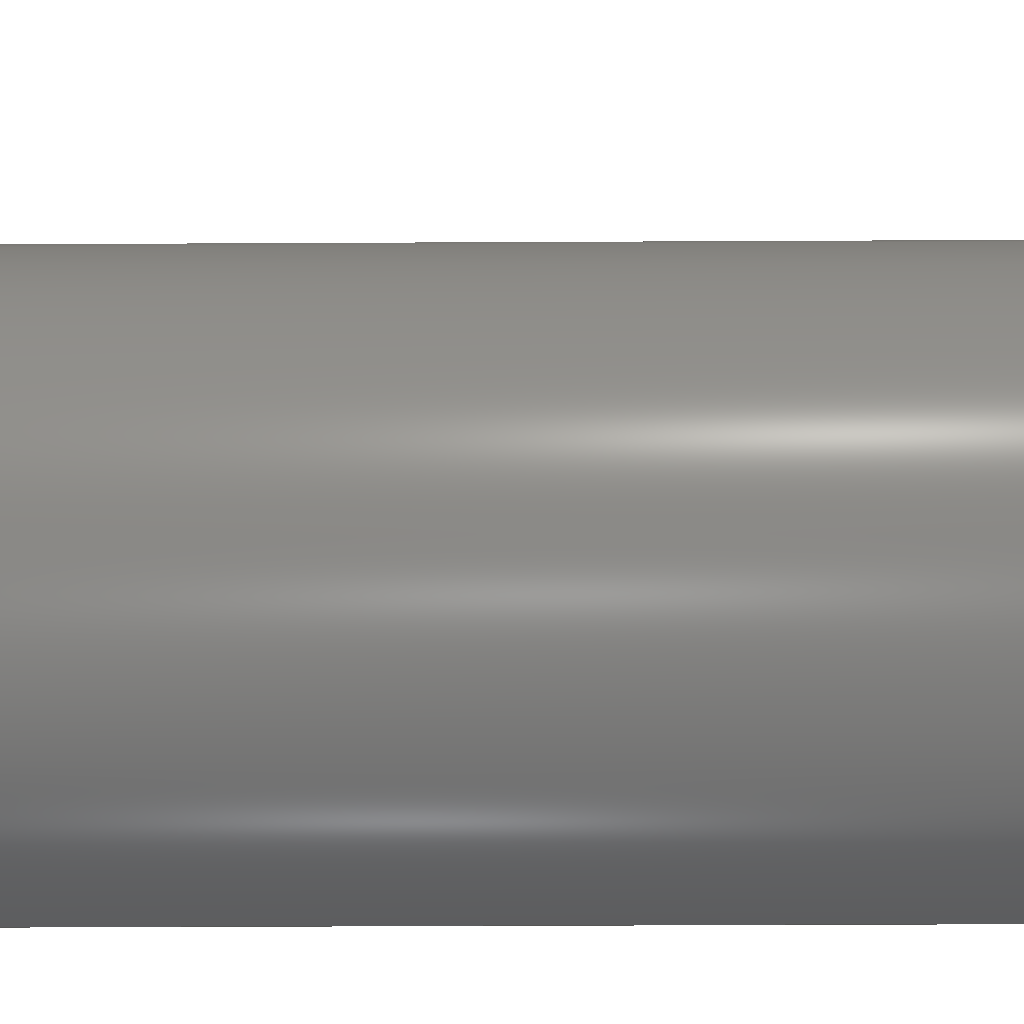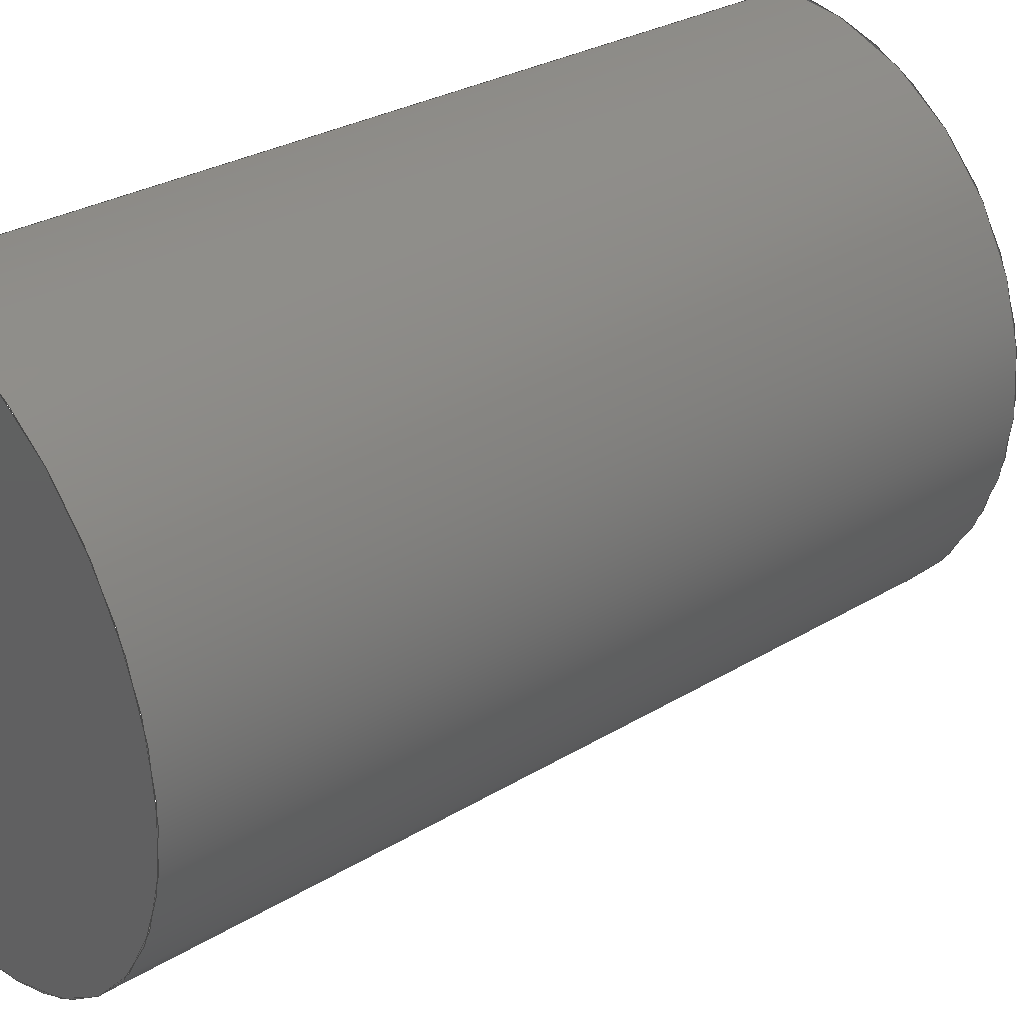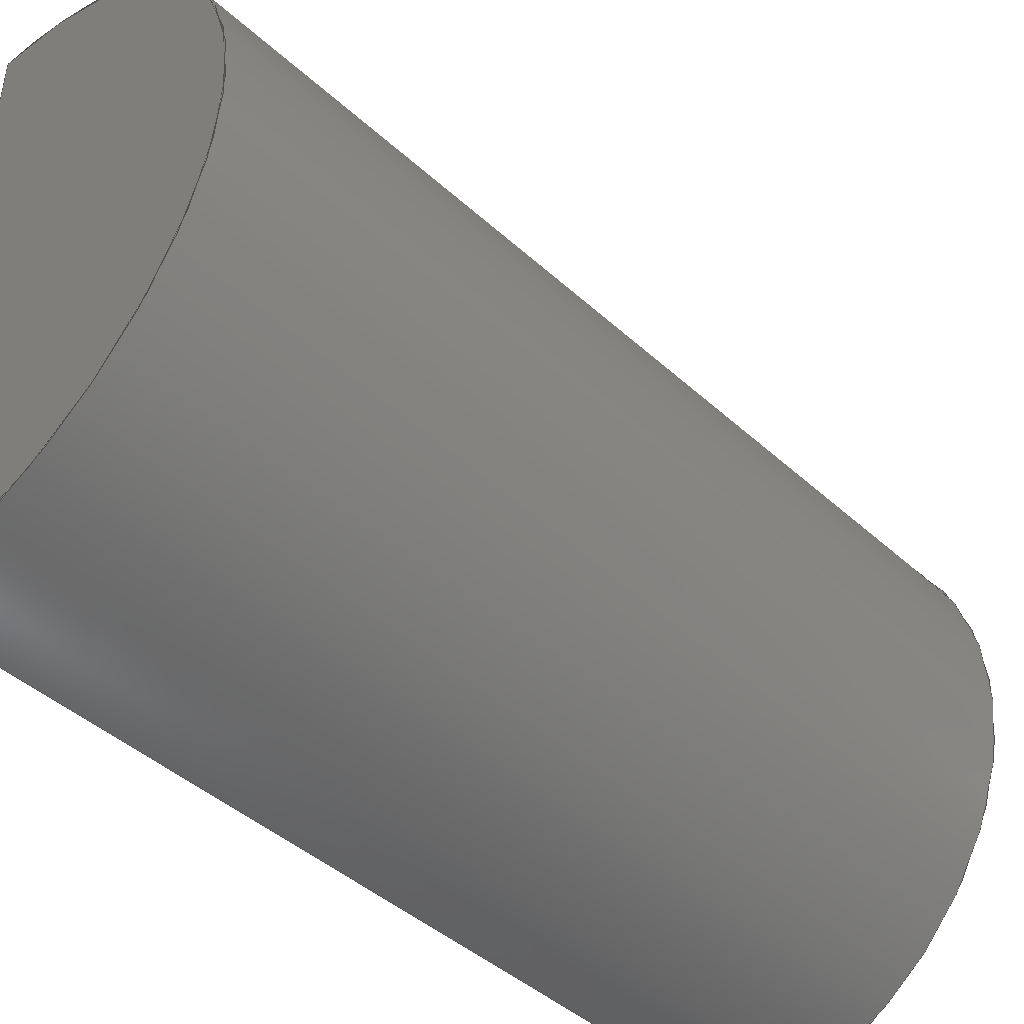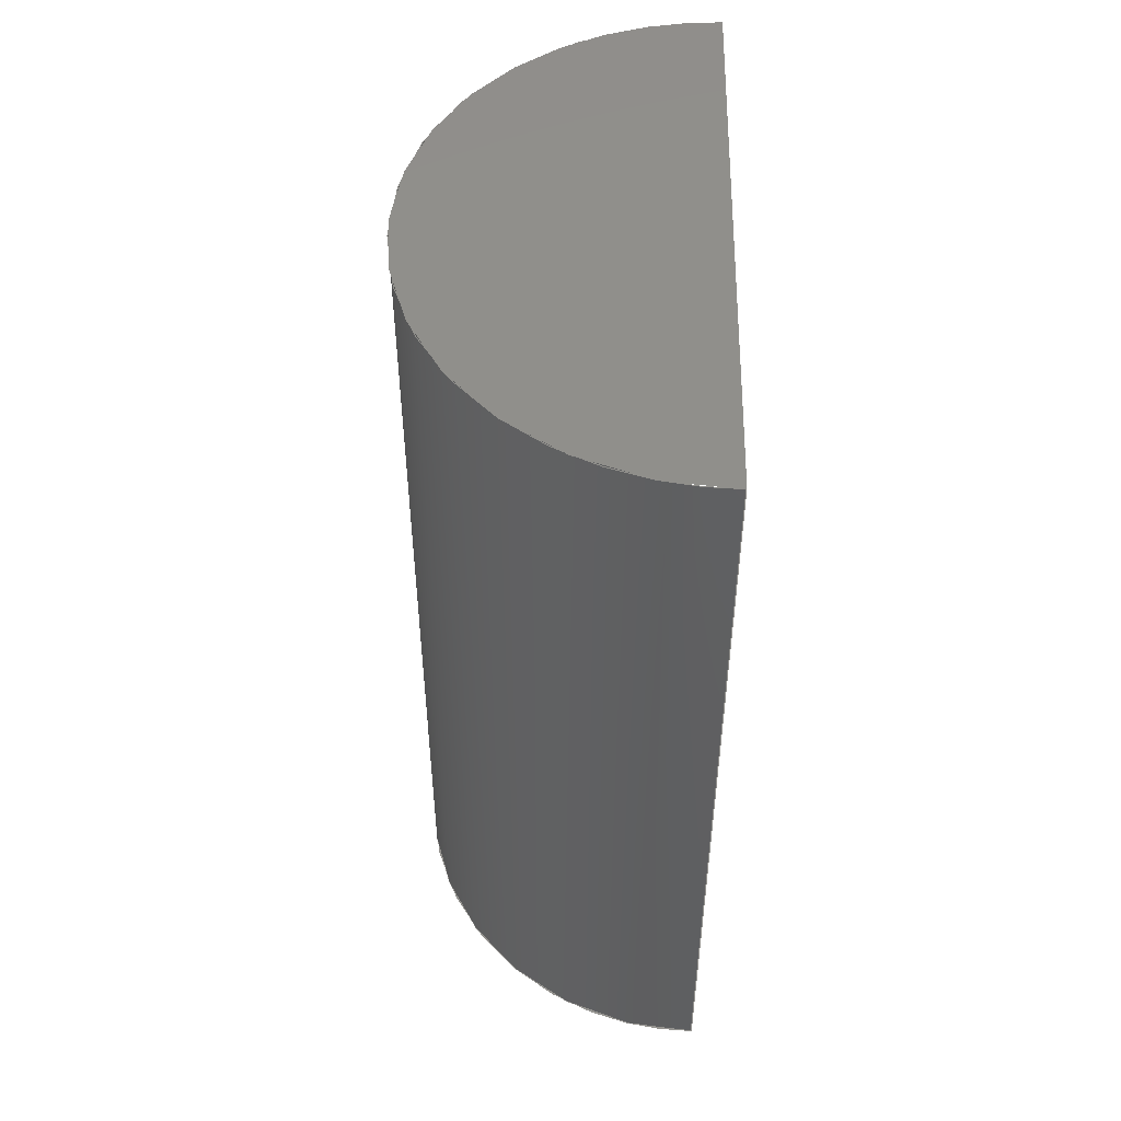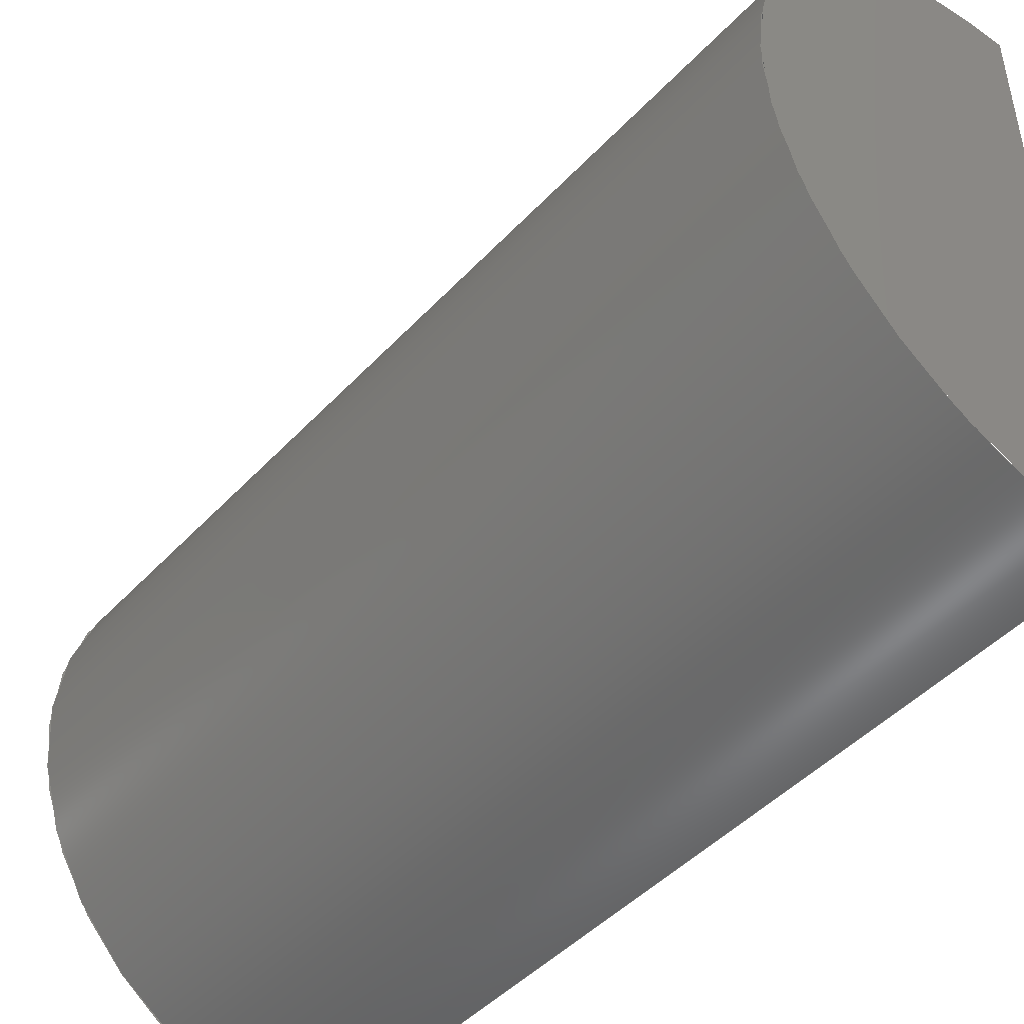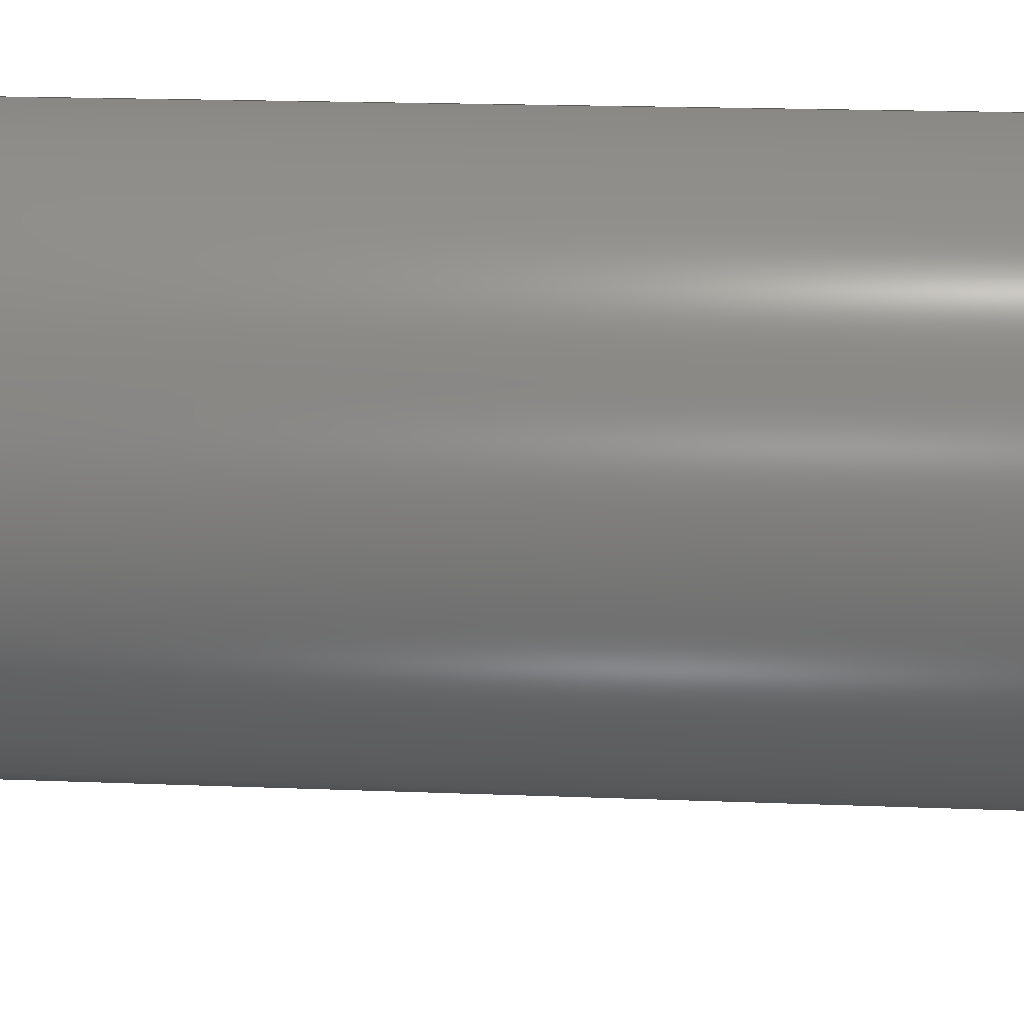
<metadata>
{"format":"iges","ext":"igs","renderer":"f3d","projection":"perspective","resolution":1024,"background":"white","views":[{"elev":-27.0,"azim":-89.4,"up":"+Y"},{"elev":30.2,"azim":-131.0,"up":"+Y"},{"elev":-43.9,"azim":-136.6,"up":"+Y"},{"elev":50.2,"azim":1.0,"up":"+Z"},{"elev":-46.3,"azim":-40.0,"up":"+Y"},{"elev":22.3,"azim":-86.3,"up":"+Y"}]}
</metadata>
<code>
SolidWorks IGES file using NURBS representation for surfaces
1H,,1H;,5HPart1,40HC:\Users\dell\Documents\Semicylinder.IGS,15HSolidWork
s 2019,15HSolidWorks 2019,32,308,15,308,15,5HPart1,1,2,2HMM,50,0.125,
13H2.005e+05,0,5e+05,4Hdell,,11,0,13H2.005e+05;           G
     314       1       0       0       0                        00000200
     314       0       8       1       0                               0
     128       2       0       0       0                        01010000
     128       0       0       3       0                               0
     126       5       0       0       0                        01010000
     126       0       0       3       0                               0
     126       8       0       0       0                        01010000
     126       0       0       2       0                               0
     141      10       0       0       0                        00010000
     141       0       0       1       0                               0
     143      11       0       0       0                        00000000
     143       0      -1       1       0                               0
     128      12       0       0       0                        01010000
     128       0       0       4       0                               0
     126      16       0       0       0                        01010000
     126       0       0       2       0                               0
     126      18       0       0       0                        01010000
     126       0       0       2       0                               0
     126      20       0       0       0                        01010000
     126       0       0       3       0                               0
     141      23       0       0       0                        00010000
     141       0       0       1       0                               0
     143      24       0       0       0                        00000000
     143       0      -1       1       0                               0
     128      25       0       0       0                        01010000
     128       0       0       3       0                               0
     126      28       0       0       0                        01010000
     126       0       0       2       0                               0
     141      30       0       0       0                        00010000
     141       0       0       1       0                               0
     143      31       0       0       0                        00000000
     143       0      -1       1       0                               0
314,79.22,81.96,93.33,;               1
128,1,1,1,1,0,0,1,0,0,0,0,1,1,0,0,1,1,1,1,1,1,             3
-5.03,-5.06,0,0,-5.06,0,-5.03,5.06,0,0,5.06,0,0,1,0,          3
1;                                                                    3
126,3,3,1,0,0,0,0,0,0,0,1,1,1,1,1,0.3333,          5
0.3333,1,0,5,0,-10,5,0,-10,-5,0,0,-5,0,        5
0,1,0,0,-1;                                                       5
126,1,1,1,0,1,0,0,0,1,1,1,1,0,-5,0,0,5,0,0,1,0,         7
0,1;                                                                 7
141,0,1,3,2,5,1,0,7,1,0;                                               9
143,0,3,1,9;                                                          11
128,3,1,3,1,0,0,0,0,0,0,0,0,0,1,1,1,1,0,0,1,1,1,         13
0.3333,0.3333,1,1,0.3333,          13
0.3333,1,0,-5,0,-10,-5,0,-10,5,0,0,5,0,       13
0,-5,15,-10,-5,15,-10,5,15,0,5,15,0,1,0,1;            13
126,1,1,1,0,1,0,0,0,1,1,1,1,0,-5,0,0,-5,15,0,1,         15
0,0,1;                                                             15
126,1,1,1,0,1,0,0,0,1,1,1,1,0,5,0,0,5,15,0,1,0,        17
0,1;                                                                17
126,3,3,1,0,0,0,0,0,0,0,1,1,1,1,1,0.3333,         19
0.3333,1,0,5,15,-10,5,15,-10,-5,15,0,-5,       19
15,0,1,0,0,-1;                                                  19
141,0,1,13,4,15,2,0,5,2,0,17,1,0,19,1,0;                              21
143,0,13,1,21;                                                        23
128,1,1,1,1,0,0,1,0,0,0,0,1,1,0,0,1,1,1,1,1,1,0,         25
-5.06,15,-5.03,-5.06,15,0,5.06,15,-5.03,5.06,15,0,1,0,        25
1;                                                                   25
126,1,1,1,0,1,0,0,0,1,1,1,1,0,5,15,0,-5,15,0,1,         27
0,0,1;                                                             27
141,0,1,25,2,27,1,0,19,2,0;                                           29
143,0,25,1,29;                                                        31
S      1G      3D     32P     31
</code>
